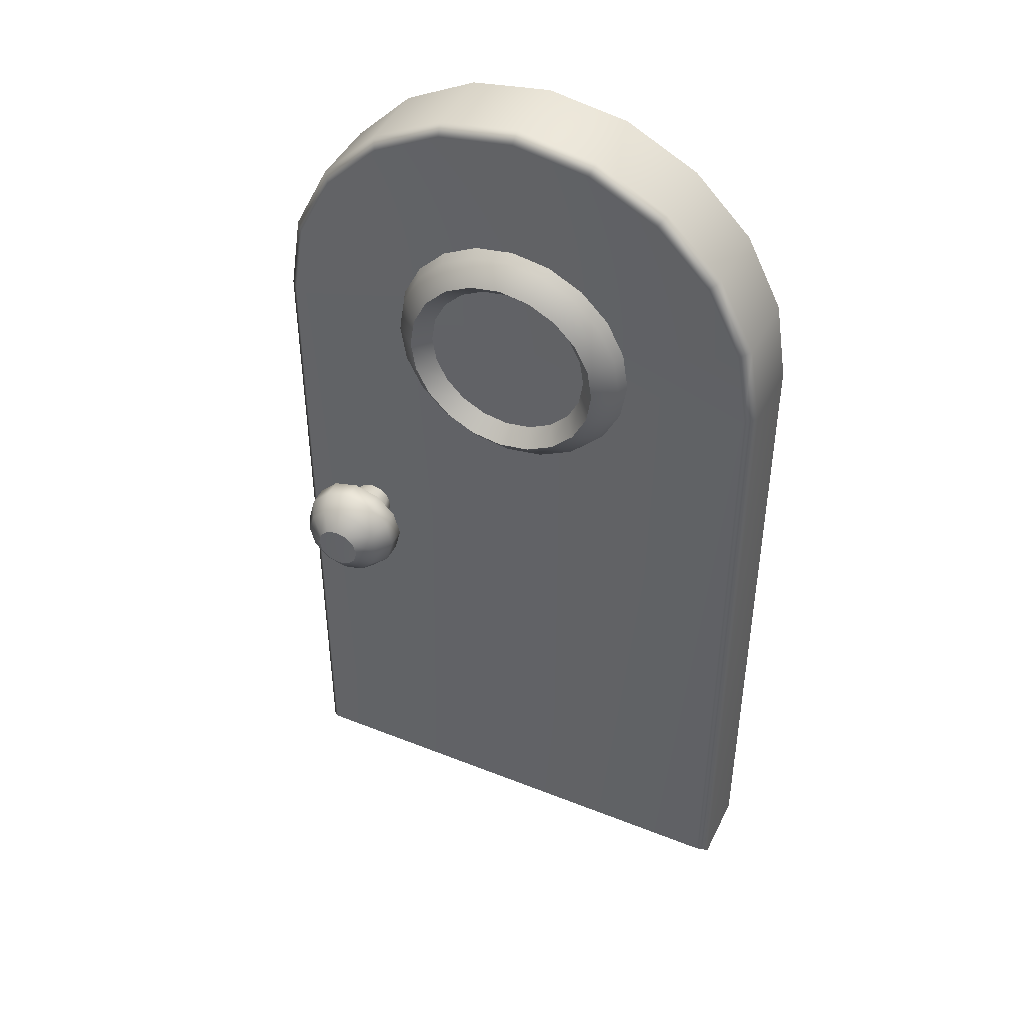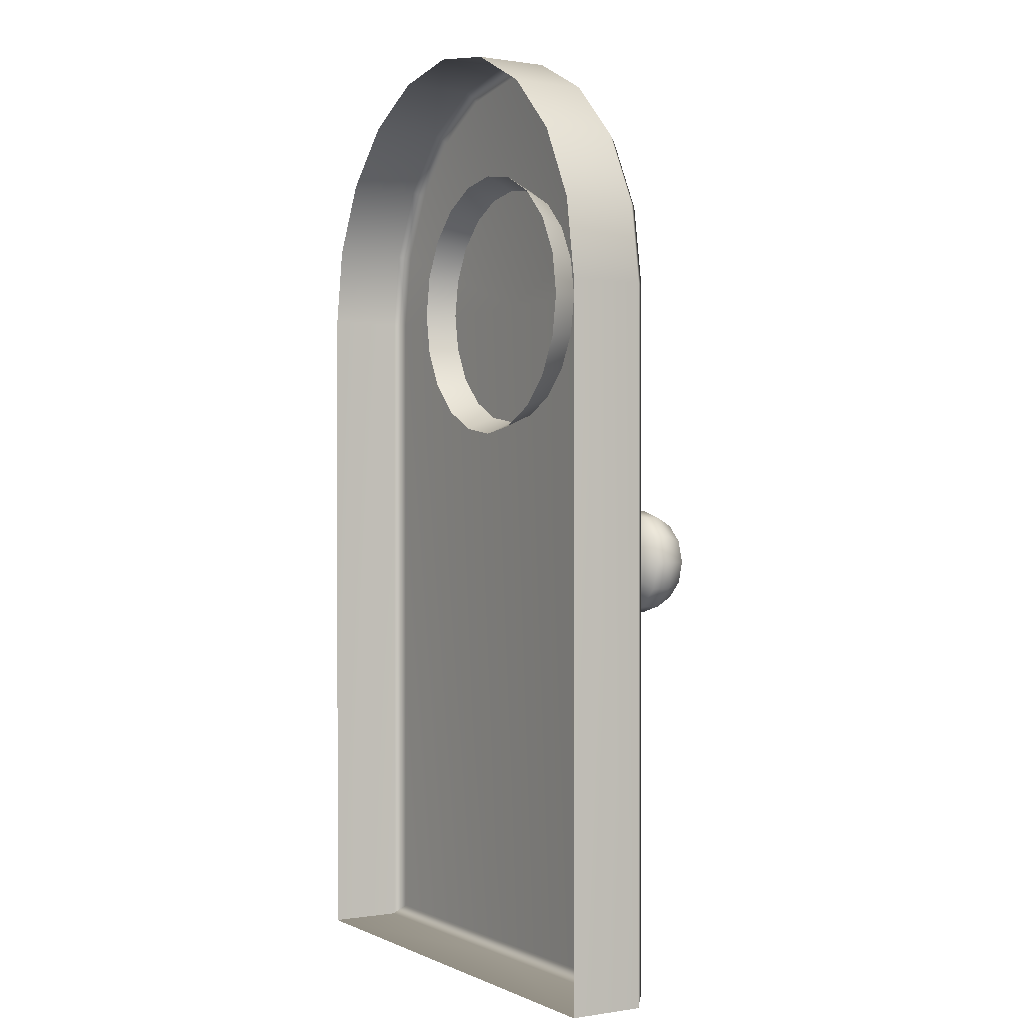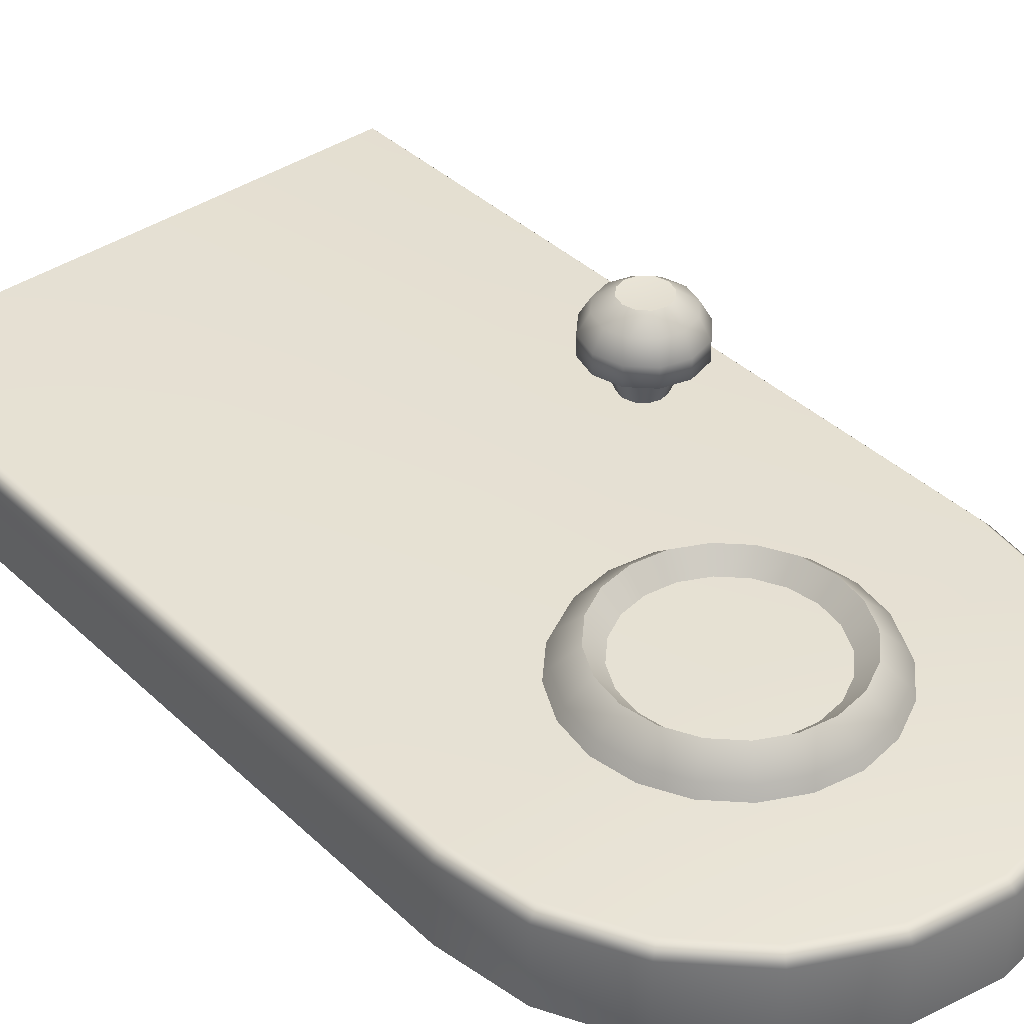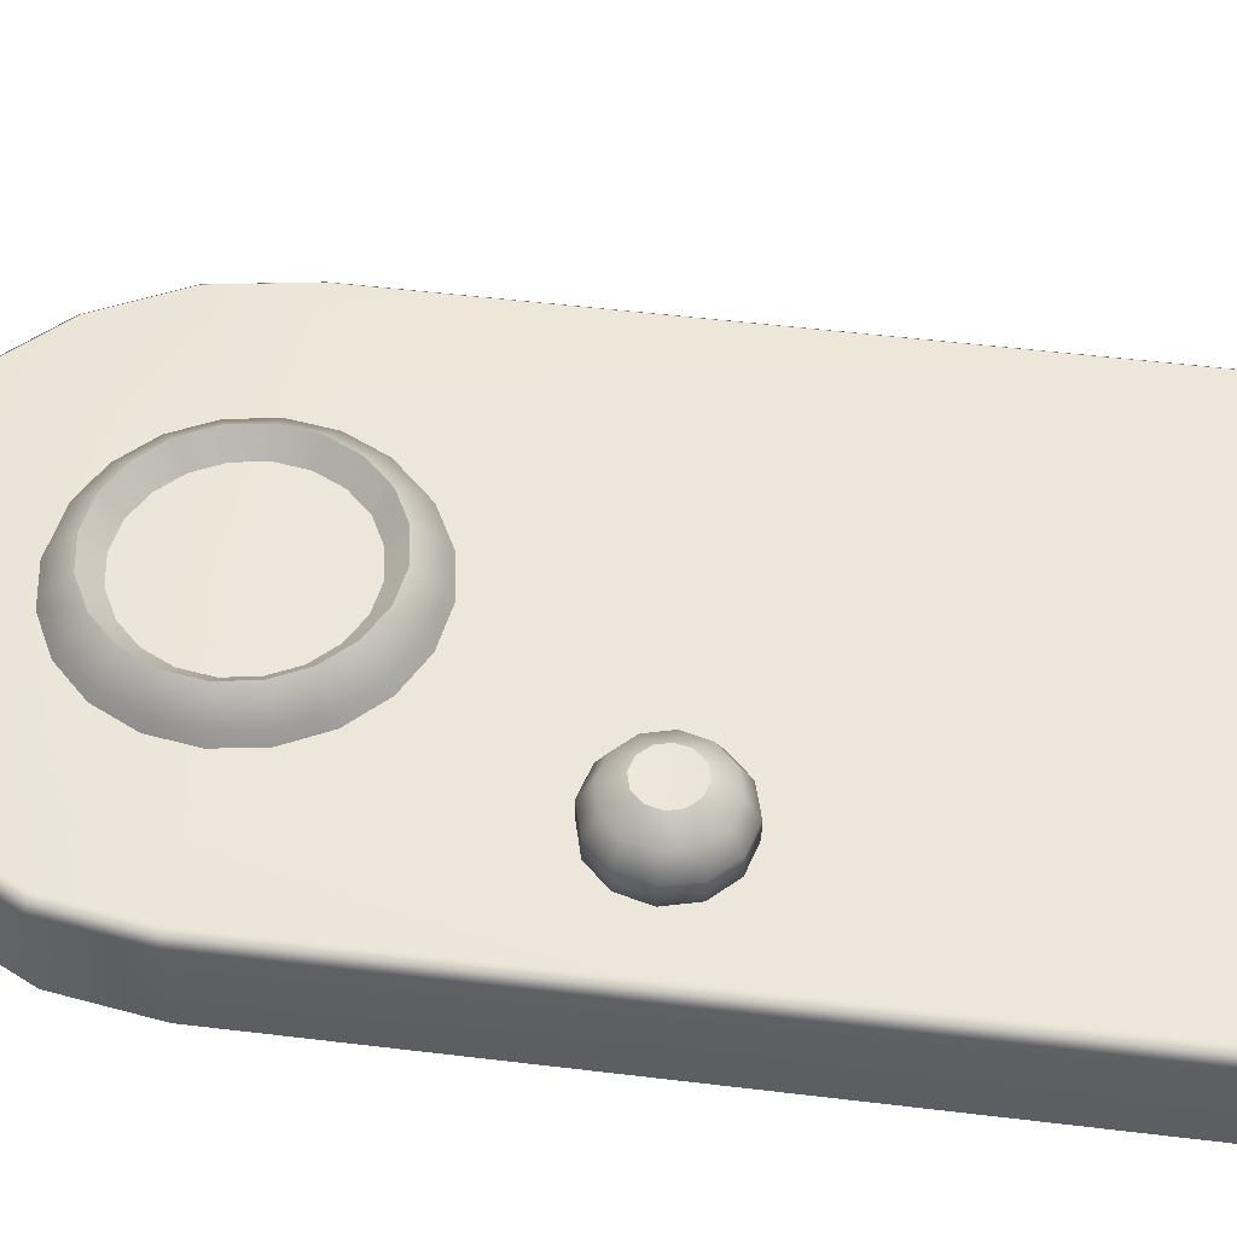
<metadata>
{"format":"obj","ext":"obj","renderer":"f3d","projection":"perspective","resolution":1024,"background":"white","views":[{"elev":44.4,"azim":24.9,"up":"+Y"},{"elev":0.2,"azim":-120.8,"up":"+Y"},{"elev":38.9,"azim":139.4,"up":"+Z"},{"elev":51.4,"azim":-82.5,"up":"+Z"}]}
</metadata>
<code>
g houseDoor
v -1.458 1.569 0.5939
v -1.498 1.5 0.5883
v -1.498 1.58 0.5939
v -1.429 1.54 0.5939
v -1.498 1.5 0.5883
v -1.418 1.5 0.5939
v -1.498 1.5 0.5883
v -1.429 1.46 0.5939
v -1.498 1.5 0.5883
v -1.458 1.431 0.5939
v -1.498 1.5 0.5883
v -1.498 1.42 0.5939
v -1.498 1.5 0.5883
v -1.498 1.58 0.5939
v -1.498 1.5 0.5883
v -1.539 1.569 0.5939
v -1.498 1.5 0.5883
v -1.568 1.54 0.5939
v -1.498 1.5 0.5883
v -1.579 1.5 0.5939
v -1.498 1.5 0.5883
v -1.568 1.46 0.5939
v -1.498 1.5 0.5883
v -1.539 1.431 0.5939
v -1.498 1.5 0.5883
v -1.498 1.42 0.5939
v -1.048 2.91 0.1911
v -1.145 2.791 0.3351
v -1.182 2.842 0.1911
v -1.028 2.851 0.3351
v -1.102 2.732 0.3995
v -0.8985 2.934 0.1911
v -1.005 2.781 0.3995
v -0.8985 2.872 0.3351
v -0.7494 2.91 0.1911
v -0.8985 2.798 0.3995
v -0.7687 2.851 0.3351
v -0.6149 2.842 0.1911
v -0.7916 2.781 0.3995
v -0.6516 2.791 0.3351
v -0.6951 2.732 0.3995
v -1.182 2.842 0.1911
v -1.145 2.791 0.3351
v -1.238 2.698 0.3351
v -1.289 2.735 0.1911
v -1.298 2.581 0.3351
v -1.357 2.601 0.1911
v -1.318 2.452 0.3351
v -1.381 2.452 0.1911
v -1.381 2.452 0.1911
v -1.318 2.452 0.3351
v -1.298 2.322 0.3351
v -1.357 2.303 0.1911
v -1.238 2.205 0.3351
v -1.289 2.168 0.1911
v -1.145 2.112 0.3351
v -1.182 2.061 0.1911
v -0.7494 1.993 0.1911
v -0.6516 2.112 0.3351
v -0.6149 2.061 0.1911
v -0.7687 2.052 0.3351
v -0.6951 2.172 0.3995
v -0.8985 1.969 0.1911
v -0.7916 2.122 0.3995
v -0.8985 2.032 0.3351
v -1.048 1.993 0.1911
v -0.8985 2.106 0.3995
v -1.028 2.052 0.3351
v -1.182 2.061 0.1911
v -1.005 2.122 0.3995
v -1.145 2.112 0.3351
v -1.102 2.172 0.3995
v -0.6149 2.061 0.1911
v -0.6516 2.112 0.3351
v -0.5587 2.205 0.3351
v -0.5082 2.168 0.1911
v -0.4991 2.322 0.3351
v -0.4396 2.303 0.1911
v -0.4785 2.452 0.3351
v -0.416 2.452 0.1911
v -0.416 2.452 0.1911
v -0.4785 2.452 0.3351
v -0.4991 2.581 0.3351
v -0.4396 2.601 0.1911
v -0.5587 2.698 0.3351
v -0.5082 2.735 0.1911
v -0.6516 2.791 0.3351
v -0.6149 2.842 0.1911
v -1.145 2.791 0.3351
v -1.102 2.732 0.3995
v -1.178 2.655 0.3995
v -1.238 2.698 0.3351
v -1.228 2.559 0.3995
v -1.298 2.581 0.3351
v -1.245 2.452 0.3995
v -1.318 2.452 0.3351
v -1.228 2.345 0.3995
v -1.298 2.322 0.3351
v -1.178 2.248 0.3995
v -1.238 2.205 0.3351
v -1.102 2.172 0.3995
v -1.145 2.112 0.3351
v -0.6516 2.112 0.3351
v -0.6951 2.172 0.3995
v -0.6185 2.248 0.3995
v -0.5587 2.205 0.3351
v -0.5694 2.345 0.3995
v -0.4991 2.322 0.3351
v -0.5524 2.452 0.3995
v -0.4785 2.452 0.3351
v -0.5694 2.559 0.3995
v -0.4991 2.581 0.3351
v -0.6185 2.655 0.3995
v -0.5587 2.698 0.3351
v -0.6951 2.732 0.3995
v -0.6516 2.791 0.3351
v -1.005 2.781 0.3995
v -1.069 2.687 0.3409
v -1.102 2.732 0.3995
v -0.9882 2.728 0.3409
v -0.8985 2.798 0.3995
v -0.8985 2.742 0.3409
v -0.7916 2.781 0.3995
v -0.8087 2.728 0.3409
v -0.6951 2.732 0.3995
v -0.7278 2.687 0.3409
v -1.102 2.732 0.3995
v -1.069 2.687 0.3409
v -1.133 2.622 0.3409
v -1.178 2.655 0.3995
v -1.175 2.541 0.3409
v -1.228 2.559 0.3995
v -1.189 2.452 0.3409
v -1.245 2.452 0.3995
v -1.175 2.362 0.3409
v -1.228 2.345 0.3995
v -1.133 2.281 0.3409
v -1.178 2.248 0.3995
v -1.069 2.217 0.3409
v -1.102 2.172 0.3995
v -1.102 2.172 0.3995
v -1.069 2.217 0.3409
v -0.9882 2.175 0.3409
v -1.005 2.122 0.3995
v -0.8985 2.161 0.3409
v -0.8985 2.106 0.3995
v -0.8087 2.175 0.3409
v -0.7916 2.122 0.3995
v -0.7278 2.217 0.3409
v -0.6951 2.172 0.3995
v -0.6951 2.172 0.3995
v -0.7278 2.217 0.3409
v -0.6635 2.281 0.3409
v -0.6185 2.248 0.3995
v -0.6223 2.362 0.3409
v -0.5694 2.345 0.3995
v -0.6081 2.452 0.3409
v -0.5524 2.452 0.3995
v -0.6223 2.541 0.3409
v -0.5694 2.559 0.3995
v -0.6635 2.622 0.3409
v -0.6185 2.655 0.3995
v -0.7278 2.687 0.3409
v -0.6951 2.732 0.3995
v -1.436 1.536 0.2946
v -1.446 1.591 0.3836
v -1.462 1.563 0.2946
v -1.407 1.553 0.3836
v -1.426 1.5 0.2946
v -1.393 1.5 0.3836
v -1.462 1.563 0.2946
v -1.446 1.591 0.3836
v -1.498 1.605 0.3836
v -1.498 1.572 0.2946
v -1.498 1.572 0.2946
v -1.498 1.605 0.3836
v -1.551 1.591 0.3836
v -1.535 1.563 0.2946
v -1.535 1.563 0.2946
v -1.551 1.591 0.3836
v -1.59 1.553 0.3836
v -1.561 1.536 0.2946
v -1.604 1.5 0.3836
v -1.571 1.5 0.2946
v -1.571 1.5 0.2946
v -1.604 1.5 0.3836
v -1.59 1.447 0.3836
v -1.561 1.464 0.2946
v -1.551 1.409 0.3836
v -1.535 1.437 0.2946
v -1.535 1.437 0.2946
v -1.551 1.409 0.3836
v -1.498 1.395 0.3836
v -1.498 1.428 0.2946
v -1.498 1.428 0.2946
v -1.498 1.395 0.3836
v -1.446 1.409 0.3836
v -1.462 1.437 0.2946
v -1.462 1.437 0.2946
v -1.446 1.409 0.3836
v -1.407 1.447 0.3836
v -1.436 1.464 0.2946
v -1.393 1.5 0.3836
v -1.426 1.5 0.2946
v -1.407 1.553 0.3836
v -1.409 1.656 0.4205
v -1.446 1.591 0.3836
v -1.343 1.59 0.4205
v -1.393 1.5 0.3836
v -1.319 1.5 0.4205
v -1.407 1.447 0.3836
v -1.343 1.41 0.4205
v -1.446 1.409 0.3836
v -1.409 1.344 0.4205
v -1.446 1.591 0.3836
v -1.409 1.656 0.4205
v -1.498 1.68 0.4205
v -1.498 1.605 0.3836
v -1.498 1.605 0.3836
v -1.498 1.68 0.4205
v -1.588 1.656 0.4205
v -1.551 1.591 0.3836
v -1.551 1.591 0.3836
v -1.588 1.656 0.4205
v -1.654 1.59 0.4205
v -1.59 1.553 0.3836
v -1.678 1.5 0.4205
v -1.604 1.5 0.3836
v -1.654 1.41 0.4205
v -1.59 1.447 0.3836
v -1.588 1.344 0.4205
v -1.551 1.409 0.3836
v -1.551 1.409 0.3836
v -1.588 1.344 0.4205
v -1.498 1.32 0.4205
v -1.498 1.395 0.3836
v -1.498 1.395 0.3836
v -1.498 1.32 0.4205
v -1.409 1.344 0.4205
v -1.446 1.409 0.3836
v -1.343 1.59 0.4205
v -1.409 1.656 0.4869
v -1.409 1.656 0.4205
v -1.343 1.59 0.4869
v -1.319 1.5 0.4205
v -1.319 1.5 0.4869
v -1.426 1.625 0.5502
v -1.374 1.572 0.5502
v -1.409 1.656 0.4205
v -1.498 1.68 0.4869
v -1.498 1.68 0.4205
v -1.409 1.656 0.4869
v -1.498 1.644 0.5502
v -1.426 1.625 0.5502
v -1.498 1.58 0.5939
v -1.458 1.569 0.5939
v -1.498 1.68 0.4205
v -1.588 1.656 0.4869
v -1.588 1.656 0.4205
v -1.498 1.68 0.4869
v -1.571 1.625 0.5502
v -1.498 1.644 0.5502
v -1.539 1.569 0.5939
v -1.498 1.58 0.5939
v -1.654 1.59 0.4205
v -1.678 1.5 0.4869
v -1.678 1.5 0.4205
v -1.654 1.59 0.4869
v -1.588 1.656 0.4205
v -1.588 1.656 0.4869
v -1.623 1.572 0.5502
v -1.571 1.625 0.5502
v -1.678 1.5 0.4205
v -1.678 1.5 0.4869
v -1.654 1.41 0.4869
v -1.654 1.41 0.4205
v -1.588 1.344 0.4869
v -1.588 1.344 0.4205
v -1.571 1.375 0.5502
v -1.623 1.428 0.5502
v -1.588 1.344 0.4205
v -1.498 1.32 0.4869
v -1.498 1.32 0.4205
v -1.588 1.344 0.4869
v -1.498 1.356 0.5502
v -1.571 1.375 0.5502
v -1.498 1.42 0.5939
v -1.539 1.431 0.5939
v -1.498 1.32 0.4205
v -1.409 1.344 0.4869
v -1.409 1.344 0.4205
v -1.498 1.32 0.4869
v -1.426 1.375 0.5502
v -1.498 1.356 0.5502
v -1.458 1.431 0.5939
v -1.498 1.42 0.5939
v -1.343 1.41 0.4205
v -1.319 1.5 0.4869
v -1.319 1.5 0.4205
v -1.343 1.41 0.4869
v -1.409 1.344 0.4205
v -1.409 1.344 0.4869
v -1.374 1.428 0.5502
v -1.426 1.375 0.5502
v -1.678 1.5 0.4869
v -1.623 1.428 0.5502
v -1.654 1.41 0.4869
v -1.643 1.5 0.5502
v -1.654 1.59 0.4869
v -1.623 1.572 0.5502
v -1.568 1.46 0.5939
v -1.539 1.431 0.5939
v -1.571 1.375 0.5502
v -1.579 1.5 0.5939
v -1.568 1.54 0.5939
v -1.571 1.625 0.5502
v -1.539 1.569 0.5939
v -1.319 1.5 0.4869
v -1.374 1.572 0.5502
v -1.343 1.59 0.4869
v -1.354 1.5 0.5502
v -1.343 1.41 0.4869
v -1.374 1.428 0.5502
v -1.429 1.54 0.5939
v -1.458 1.569 0.5939
v -1.426 1.625 0.5502
v -1.418 1.5 0.5939
v -1.429 1.46 0.5939
v -1.426 1.375 0.5502
v -1.458 1.431 0.5939
v -0.3924 3.148 0.296
v -0.6208 3.306 0.259
v -0.3704 3.178 0.259
v -0.6324 3.27 0.296
v -0.8985 3.35 0.259
v -0.8985 3.313 0.296
v -1.176 3.306 0.259
v -1.165 3.27 0.296
v -1.427 3.178 0.259
v -1.405 3.148 0.296
v -1.405 3.148 0.296
v -1.625 2.98 0.259
v -1.427 3.178 0.259
v -1.595 2.958 0.296
v -1.753 2.729 0.259
v -1.717 2.718 0.296
v -1.797 2.452 0.259
v -1.76 2.449 0.296
v -1.797 1.678e-07 0.259
v -1.76 0.03699 0.296
v -0 2.452 0.259
v -0 1.678e-07 0.259
v -0.03699 0.03699 0.296
v -0.03699 2.449 0.296
v -0.04397 2.729 0.259
v -0.8985 0.03699 0.296
v -0.0796 2.718 0.296
v -0.1716 2.98 0.259
v -0.8985 2.452 0.296
v -1.76 0.03699 0.296
v -1.76 2.449 0.296
v -1.717 2.718 0.296
v -1.595 2.958 0.296
v -1.405 3.148 0.296
v -1.165 3.27 0.296
v -0.8985 3.313 0.296
v -0.6324 3.27 0.296
v -0.3924 3.148 0.296
v -0.2019 2.958 0.296
v -0.3704 3.178 0.259
v -1.76 0.03699 0.296
v -0.8985 1.678e-07 0.259
v -1.797 1.678e-07 0.259
v -0.8985 0.03699 0.296
v -0 1.678e-07 0.259
v -0.03699 0.03699 0.296
v -0.6208 3.306 0.259
v -0.6208 3.306 -1.137e-15
v -0.3704 3.178 -1.137e-15
v -0.3704 3.178 0.259
v -0.1716 2.98 -1.137e-15
v -0.1716 2.98 0.259
v -0.04397 2.729 -1.137e-15
v -0.04397 2.729 0.259
v -0 2.452 -1.137e-15
v -0 2.452 0.259
v -0 1.678e-07 -1.137e-15
v -0 1.678e-07 0.259
v -0.8985 3.35 0.259
v -0.6208 3.306 -1.137e-15
v -0.6208 3.306 0.259
v -0.8985 3.35 -1.137e-15
v -1.176 3.306 0.259
v -1.176 3.306 -1.137e-15
v -1.427 3.178 0.259
v -1.176 3.306 -1.137e-15
v -1.176 3.306 0.259
v -1.427 3.178 -1.137e-15
v -1.625 2.98 0.259
v -1.625 2.98 -1.137e-15
v -1.753 2.729 0.259
v -1.753 2.729 -1.137e-15
v -1.797 2.452 0.259
v -1.797 2.452 -1.137e-15
v -1.797 1.678e-07 0.259
v -1.797 1.678e-07 -1.137e-15
v -0.8985 1.678e-07 0.259
v -0 1.678e-07 0.259
v -0 1.678e-07 -1.137e-15
v -0.8985 1.678e-07 -1.137e-15
v -1.797 1.678e-07 -1.137e-15
v -1.797 1.678e-07 0.259
g houseDoor_0
f 3 2 1
f 1 5 4
f 4 7 6
f 6 9 8
f 8 11 10
f 10 13 12
f 16 15 14
f 18 17 16
f 20 19 18
f 22 21 20
f 24 23 22
f 26 25 24
f 29 28 27
f 28 30 27
f 28 31 30
f 27 30 32
f 31 33 30
f 30 34 32
f 30 33 34
f 32 34 35
f 33 36 34
f 34 37 35
f 34 36 37
f 35 37 38
f 36 39 37
f 37 40 38
f 37 39 40
f 39 41 40
f 44 43 42
f 45 44 42
f 46 44 45
f 47 46 45
f 48 46 47
f 49 48 47
f 52 51 50
f 53 52 50
f 54 52 53
f 55 54 53
f 56 54 55
f 57 56 55
f 60 59 58
f 59 61 58
f 59 62 61
f 58 61 63
f 62 64 61
f 61 65 63
f 61 64 65
f 63 65 66
f 64 67 65
f 65 68 66
f 65 67 68
f 66 68 69
f 67 70 68
f 68 71 69
f 68 70 71
f 70 72 71
f 75 74 73
f 76 75 73
f 77 75 76
f 78 77 76
f 79 77 78
f 80 79 78
f 83 82 81
f 84 83 81
f 85 83 84
f 86 85 84
f 87 85 86
f 88 87 86
f 91 90 89
f 92 91 89
f 93 91 92
f 94 93 92
f 95 93 94
f 96 95 94
f 97 95 96
f 98 97 96
f 99 97 98
f 100 99 98
f 101 99 100
f 102 101 100
f 105 104 103
f 106 105 103
f 107 105 106
f 108 107 106
f 109 107 108
f 110 109 108
f 111 109 110
f 112 111 110
f 113 111 112
f 114 113 112
f 115 113 114
f 116 115 114
f 119 118 117
f 118 120 117
f 117 120 121
f 120 122 121
f 121 122 123
f 122 124 123
f 123 124 125
f 124 126 125
f 129 128 127
f 130 129 127
f 131 129 130
f 132 131 130
f 133 131 132
f 134 133 132
f 135 133 134
f 136 135 134
f 137 135 136
f 138 137 136
f 139 137 138
f 140 139 138
f 143 142 141
f 144 143 141
f 145 143 144
f 146 145 144
f 147 145 146
f 148 147 146
f 149 147 148
f 150 149 148
f 153 152 151
f 154 153 151
f 155 153 154
f 156 155 154
f 157 155 156
f 158 157 156
f 159 157 158
f 160 159 158
f 161 159 160
f 162 161 160
f 163 161 162
f 164 163 162
f 167 166 165
f 166 168 165
f 165 168 169
f 168 170 169
f 173 172 171
f 174 173 171
f 177 176 175
f 178 177 175
f 181 180 179
f 182 181 179
f 183 181 182
f 184 183 182
f 187 186 185
f 188 187 185
f 189 187 188
f 190 189 188
f 193 192 191
f 194 193 191
f 197 196 195
f 198 197 195
f 201 200 199
f 202 201 199
f 203 201 202
f 204 203 202
f 207 206 205
f 206 208 205
f 205 208 209
f 208 210 209
f 209 210 211
f 210 212 211
f 211 212 213
f 212 214 213
f 217 216 215
f 218 217 215
f 221 220 219
f 222 221 219
f 225 224 223
f 226 225 223
f 227 225 226
f 228 227 226
f 229 227 228
f 230 229 228
f 231 229 230
f 232 231 230
f 235 234 233
f 236 235 233
f 239 238 237
f 240 239 237
f 243 242 241
f 242 244 241
f 241 244 245
f 244 246 245
f 242 247 244
f 247 248 244
f 251 250 249
f 250 252 249
f 250 253 252
f 253 254 252
f 253 255 254
f 255 256 254
f 259 258 257
f 258 260 257
f 258 261 260
f 261 262 260
f 261 263 262
f 263 264 262
f 267 266 265
f 266 268 265
f 265 268 269
f 268 270 269
f 268 271 270
f 271 272 270
f 275 274 273
f 276 275 273
f 277 275 276
f 278 277 276
f 277 279 275
f 279 280 275
f 283 282 281
f 282 284 281
f 282 285 284
f 285 286 284
f 285 287 286
f 287 288 286
f 291 290 289
f 290 292 289
f 290 293 292
f 293 294 292
f 293 295 294
f 295 296 294
f 299 298 297
f 298 300 297
f 297 300 301
f 300 302 301
f 300 303 302
f 303 304 302
f 307 306 305
f 306 308 305
f 305 308 309
f 308 310 309
f 306 311 308
f 312 311 306
f 313 312 306
f 311 314 308
f 308 314 310
f 314 315 310
f 310 315 316
f 315 317 316
f 320 319 318
f 319 321 318
f 318 321 322
f 321 323 322
f 319 324 321
f 325 324 319
f 326 325 319
f 324 327 321
f 321 327 323
f 327 328 323
f 323 328 329
f 328 330 329
f 333 332 331
f 332 334 331
f 332 335 334
f 335 336 334
f 335 337 336
f 337 338 336
f 337 339 338
f 339 340 338
f 343 342 341
f 342 344 341
f 342 345 344
f 345 346 344
f 345 347 346
f 347 348 346
f 347 349 348
f 349 350 348
f 353 352 351
f 354 353 351
f 354 351 355
f 356 353 354
f 357 354 355
f 355 358 357
f 359 356 354
f 357 359 354
f 360 356 359
f 361 360 359
f 361 359 362
f 362 359 363
f 363 359 364
f 364 359 365
f 365 359 366
f 366 359 367
f 367 359 368
f 358 369 357
f 369 359 357
f 368 359 369
f 358 370 369
f 370 368 369
f 373 372 371
f 372 374 371
f 372 375 374
f 375 376 374
f 379 378 377
f 380 379 377
f 381 379 380
f 382 381 380
f 383 381 382
f 384 383 382
f 385 383 384
f 386 385 384
f 387 385 386
f 388 387 386
f 391 390 389
f 390 392 389
f 389 392 393
f 392 394 393
f 397 396 395
f 396 398 395
f 395 398 399
f 398 400 399
f 399 400 401
f 400 402 401
f 401 402 403
f 402 404 403
f 403 404 405
f 404 406 405
f 409 408 407
f 410 409 407
f 411 410 407
f 412 411 407

</code>
